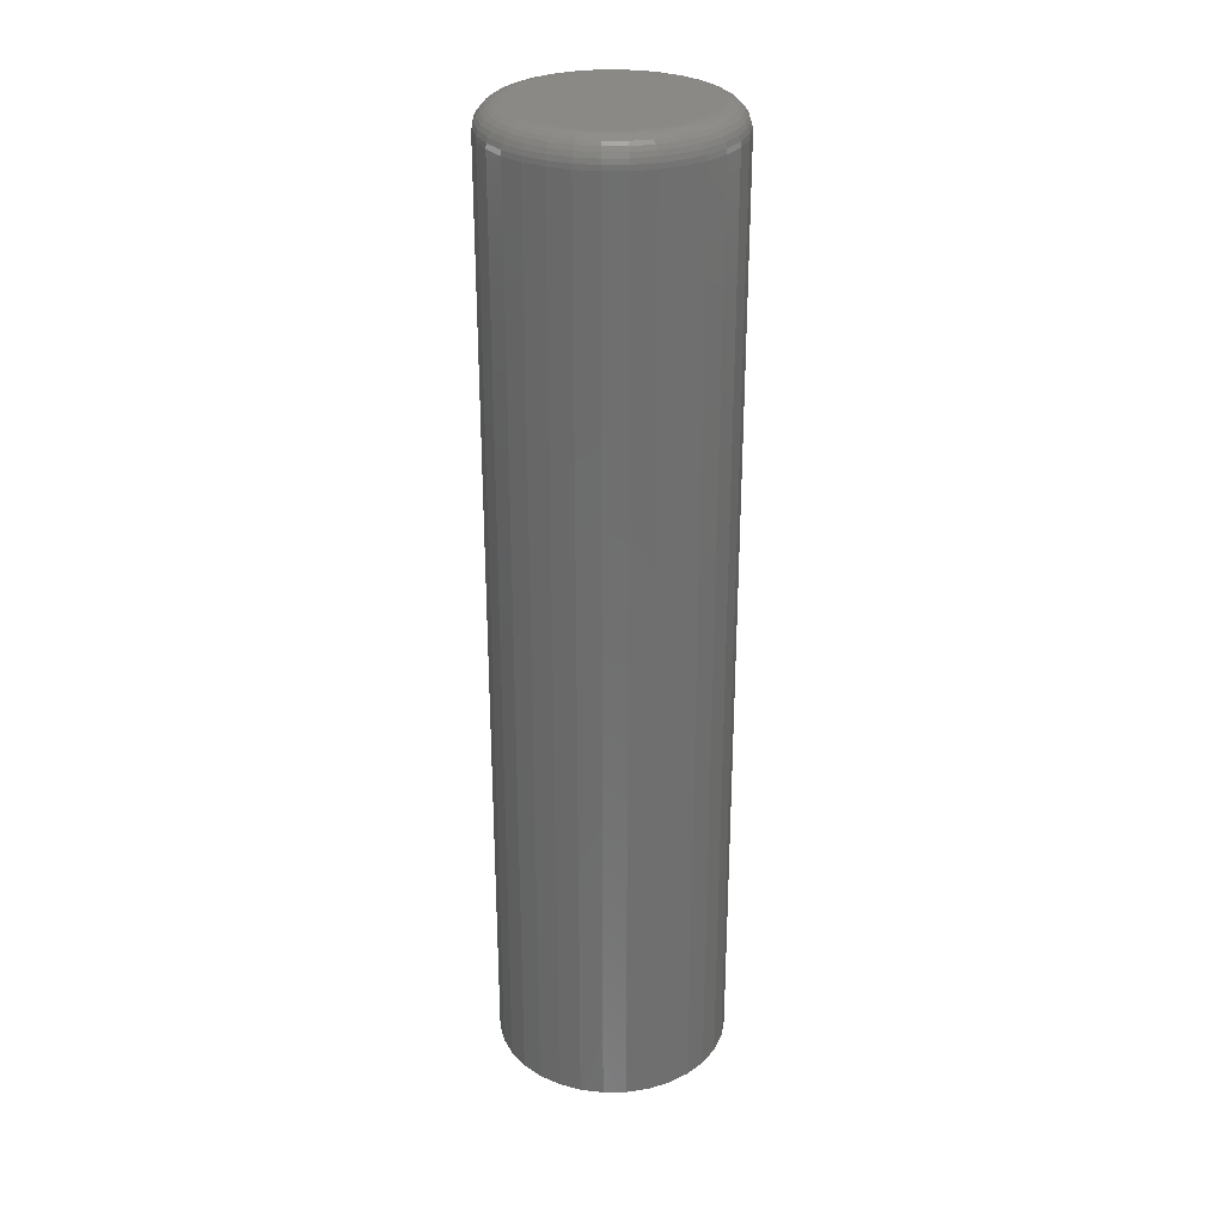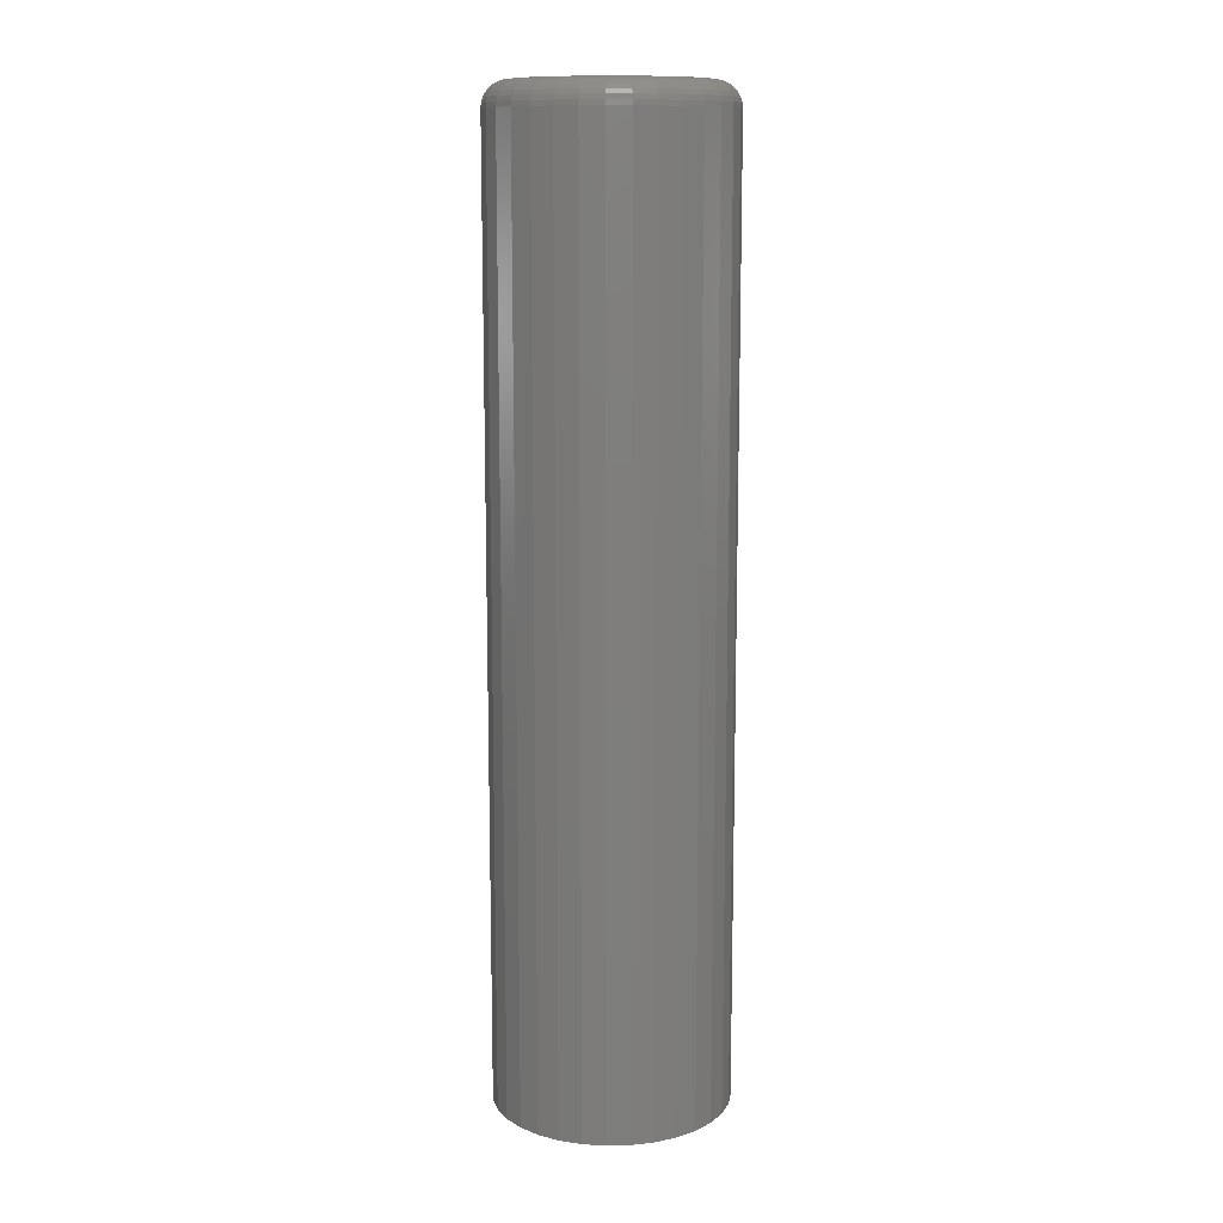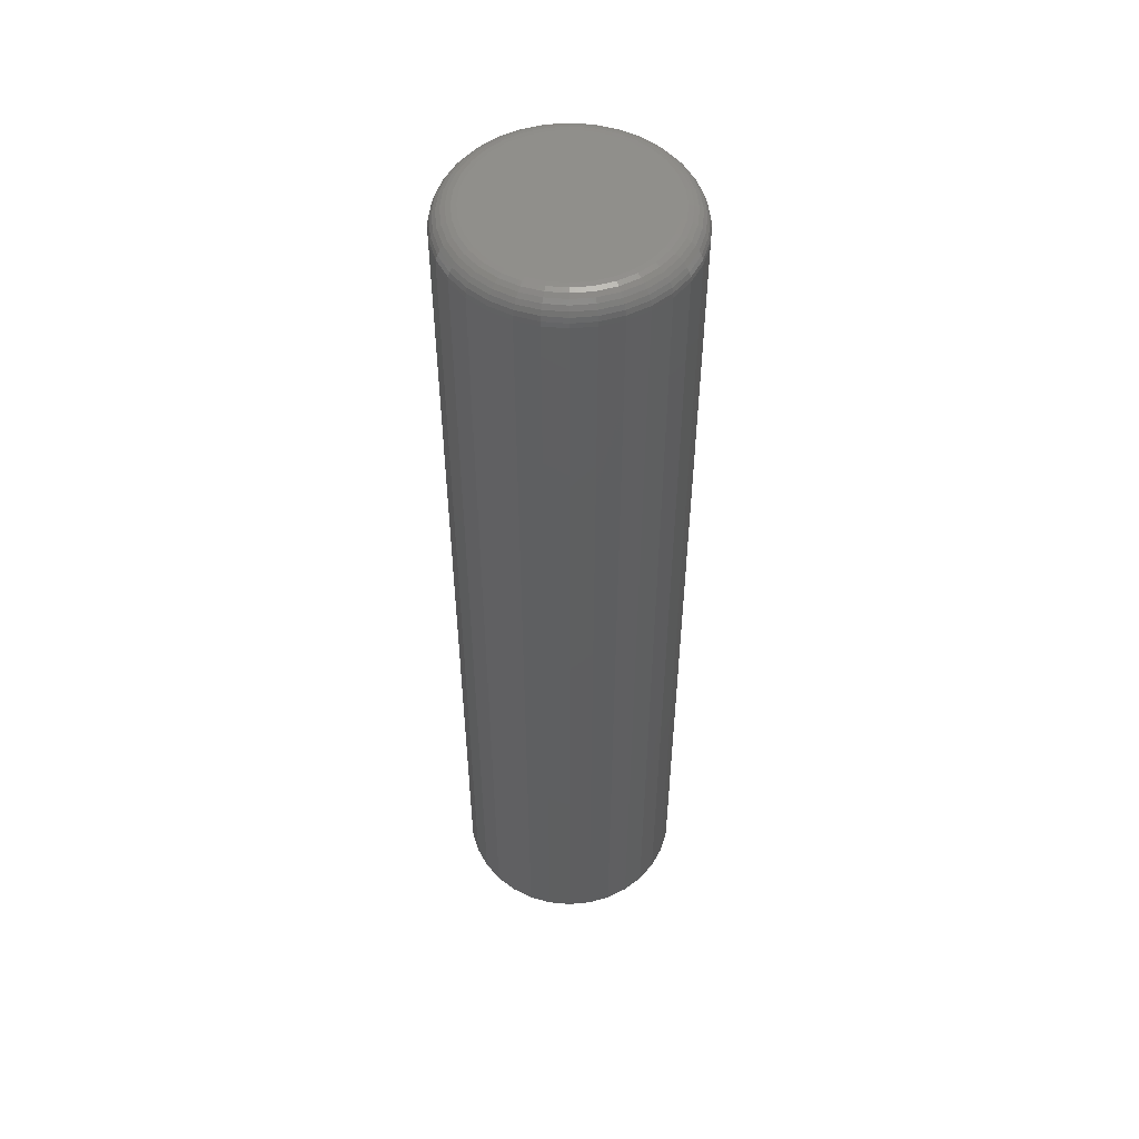
<metadata>
{"format":"stl","ext":"stl","renderer":"f3d","projection":"perspective","resolution":1024,"background":"white","views":[{"elev":28.9,"azim":-29.4,"up":"+Y"},{"elev":12.1,"azim":-20.1,"up":"+Y"},{"elev":52.1,"azim":-45.0,"up":"+Y"}]}
</metadata>
<code>
# stl→obj: 320 verts, 636 faces
v 0.001891 0.75 0.1425
v 0.0297 0.75 0.1398
v -0.02591 0.75 0.1398
v -0.05265 0.75 0.1317
v 0.05643 0.75 0.1317
v 0.0297 0.75 -0.1398
v -0.02591 0.75 -0.1398
v 0.05643 0.75 -0.1317
v 0.001891 0.75 -0.1425
v -0.05265 0.75 -0.1317
v -0.07729 0.75 -0.1185
v 0.08107 0.75 -0.1185
v -0.09888 0.75 -0.1008
v 0.1027 0.75 -0.1008
v -0.1166 0.75 -0.07918
v 0.1204 0.75 -0.07918
v -0.1298 0.75 -0.05454
v 0.1336 0.75 -0.05454
v -0.1379 0.75 -0.0278
v 0.1417 0.75 -0.0278
v -0.1406 0.75 -1.229e-16
v 0.1444 0.75 -6.615e-17
v -0.1379 0.75 0.0278
v 0.1417 0.75 0.0278
v -0.1298 0.75 0.05454
v 0.1336 0.75 0.05454
v -0.1166 0.75 0.07918
v 0.1204 0.75 0.07918
v -0.09888 0.75 0.1008
v 0.1027 0.75 0.1008
v -0.07729 0.75 0.1185
v 0.08107 0.75 0.1185
v 0.1835 0.7109 -2.28e-16
v 0.1835 -0.75 -2.224e-17
v 0.18 0.7109 -0.03542
v 0.18 -0.75 -0.03542
v 0.1696 0.7109 -0.06949
v 0.1696 -0.75 -0.06949
v 0.1529 0.7109 -0.1009
v 0.1529 -0.75 -0.1009
v 0.1303 0.7109 -0.1284
v 0.1303 -0.75 -0.1284
v 0.1028 0.7109 -0.151
v 0.1028 -0.75 -0.151
v 0.07138 0.7109 -0.1678
v 0.07138 -0.75 -0.1678
v 0.03732 0.7109 -0.1781
v 0.03732 -0.75 -0.1781
v 0.001891 0.7109 -0.1816
v 0.001891 -0.75 -0.1816
v -0.03353 0.7109 -0.1781
v -0.03353 -0.75 -0.1781
v -0.0676 0.7109 -0.1678
v -0.0676 -0.75 -0.1678
v -0.09899 0.7109 -0.151
v -0.09899 -0.75 -0.151
v -0.1265 0.7109 -0.1284
v -0.1265 -0.75 -0.1284
v -0.1491 0.7109 -0.1009
v -0.1491 -0.75 -0.1009
v -0.1659 0.7109 -0.06949
v -0.1659 -0.75 -0.06949
v -0.1762 0.7109 -0.03542
v -0.1762 -0.75 -0.03542
v -0.1797 0.7109 2.224e-17
v -0.1797 -0.75 2.224e-17
v -0.1762 0.7109 0.03542
v -0.1762 -0.75 0.03542
v -0.1659 0.7109 0.06949
v -0.1659 -0.75 0.06949
v -0.1491 0.7109 0.1009
v -0.1491 -0.75 0.1009
v -0.1265 0.7109 0.1284
v -0.1265 -0.75 0.1284
v -0.09899 0.7109 0.151
v -0.09899 -0.75 0.151
v -0.0676 0.7109 0.1678
v -0.0676 -0.75 0.1678
v -0.03353 0.7109 0.1781
v -0.03353 -0.75 0.1781
v 0.001891 0.7109 0.1816
v 0.001891 -0.75 0.1816
v 0.03732 0.7109 0.1781
v 0.03732 -0.75 0.1781
v 0.07138 0.7109 0.1678
v 0.07138 -0.75 0.1678
v 0.1028 0.7109 0.151
v 0.1028 -0.75 0.151
v 0.1303 0.7109 0.1284
v 0.1303 -0.75 0.1284
v 0.1529 0.7109 0.1009
v 0.1529 -0.75 0.1009
v 0.1696 0.7109 0.06949
v 0.1696 -0.75 0.06949
v 0.18 0.7109 0.03542
v 0.18 -0.75 0.03542
v -0.1789 0.7186 -1.527e-16
v -0.1755 0.7186 0.03528
v -0.1767 0.7259 -1.249e-16
v -0.1733 0.7259 0.03484
v -0.1731 0.7326 -1.388e-16
v -0.1697 0.7326 0.03414
v -0.1682 0.7386 -1.388e-16
v -0.165 0.7386 0.03319
v -0.1623 0.7434 -1.388e-16
v -0.1592 0.7434 0.03204
v -0.1556 0.747 -1.249e-16
v -0.1525 0.747 0.03072
v -0.1482 0.7492 -1.11e-16
v -0.1454 0.7492 0.02929
v 0.1792 0.7186 0.03528
v 0.1827 0.7186 -1.388e-17
v 0.1771 0.7259 0.03484
v 0.1805 0.7259 -2.776e-17
v 0.1735 0.7326 0.03414
v 0.1769 0.7326 -1.388e-17
v 0.1688 0.7386 0.03319
v 0.172 0.7386 -2.776e-17
v 0.163 0.7434 0.03204
v 0.1661 0.7434 -1.388e-17
v 0.1563 0.747 0.03072
v 0.1594 0.747 -4.163e-17
v 0.1491 0.7492 0.02929
v 0.152 0.7492 -4.163e-17
v 0.169 0.7186 0.0692
v 0.1669 0.7259 0.06835
v 0.1636 0.7326 0.06697
v 0.1591 0.7386 0.06511
v 0.1536 0.7434 0.06284
v 0.1474 0.747 0.06026
v 0.1406 0.7492 0.05745
v 0.1522 0.7186 0.1005
v 0.1504 0.7259 0.09923
v 0.1474 0.7326 0.09722
v 0.1434 0.7386 0.09452
v 0.1384 0.7434 0.09123
v 0.1328 0.747 0.08748
v 0.1267 0.7492 0.08341
v 0.1298 0.7186 0.1279
v 0.1282 0.7259 0.1263
v 0.1256 0.7326 0.1237
v 0.1222 0.7386 0.1203
v 0.118 0.7434 0.1161
v 0.1132 0.747 0.1113
v 0.1081 0.7492 0.1062
v 0.1024 0.7186 0.1504
v 0.1011 0.7259 0.1485
v 0.09911 0.7326 0.1455
v 0.09641 0.7386 0.1415
v 0.09313 0.7434 0.1365
v 0.08937 0.747 0.1309
v 0.0853 0.7492 0.1248
v 0.07109 0.7186 0.1671
v 0.07024 0.7259 0.165
v 0.06886 0.7326 0.1617
v 0.067 0.7386 0.1572
v 0.06474 0.7434 0.1517
v 0.06215 0.747 0.1455
v 0.05935 0.7492 0.1387
v 0.03717 0.7186 0.1774
v 0.03674 0.7259 0.1752
v 0.03603 0.7326 0.1716
v 0.03508 0.7386 0.1669
v 0.03393 0.7434 0.1611
v 0.03261 0.747 0.1544
v 0.03118 0.7492 0.1473
v 0.001891 0.7186 0.1808
v 0.001891 0.7259 0.1786
v 0.001891 0.7326 0.175
v 0.001891 0.7386 0.1701
v 0.001891 0.7434 0.1642
v 0.001891 0.747 0.1575
v 0.001891 0.7492 0.1501
v -0.03339 0.7186 0.1774
v -0.03295 0.7259 0.1752
v -0.03225 0.7326 0.1716
v -0.0313 0.7386 0.1669
v -0.03015 0.7434 0.1611
v -0.02883 0.747 0.1544
v -0.0274 0.7492 0.1473
v -0.06731 0.7186 0.1671
v -0.06646 0.7259 0.165
v -0.06508 0.7326 0.1617
v -0.06322 0.7386 0.1572
v -0.06095 0.7434 0.1517
v -0.05837 0.747 0.1455
v -0.05556 0.7492 0.1387
v -0.09857 0.7186 0.1504
v -0.09734 0.7259 0.1485
v -0.09533 0.7326 0.1455
v -0.09263 0.7386 0.1415
v -0.08934 0.7434 0.1365
v -0.08559 0.747 0.1309
v -0.08152 0.7492 0.1248
v -0.126 0.7186 0.1279
v -0.1244 0.7259 0.1263
v -0.1218 0.7326 0.1237
v -0.1184 0.7386 0.1203
v -0.1142 0.7434 0.1161
v -0.1095 0.747 0.1113
v -0.1043 0.7492 0.1062
v -0.1485 0.7186 0.1005
v -0.1466 0.7259 0.09923
v -0.1436 0.7326 0.09722
v -0.1396 0.7386 0.09452
v -0.1347 0.7434 0.09123
v -0.129 0.747 0.08748
v -0.1229 0.7492 0.08341
v -0.1652 0.7186 0.0692
v -0.1631 0.7259 0.06835
v -0.1598 0.7326 0.06697
v -0.1553 0.7386 0.06511
v -0.1498 0.7434 0.06284
v -0.1436 0.747 0.06026
v -0.1368 0.7492 0.05745
v 0.1792 0.7186 -0.03528
v 0.1771 0.7259 -0.03484
v 0.1735 0.7326 -0.03414
v 0.1688 0.7386 -0.03319
v 0.163 0.7434 -0.03204
v 0.1563 0.747 -0.03072
v 0.1491 0.7492 -0.02929
v -0.1755 0.7186 -0.03528
v -0.1733 0.7259 -0.03484
v -0.1697 0.7326 -0.03414
v -0.165 0.7386 -0.03319
v -0.1592 0.7434 -0.03204
v -0.1525 0.747 -0.03072
v -0.1454 0.7492 -0.02929
v -0.1652 0.7186 -0.0692
v -0.1631 0.7259 -0.06835
v -0.1598 0.7326 -0.06697
v -0.1553 0.7386 -0.06511
v -0.1498 0.7434 -0.06284
v -0.1436 0.747 -0.06026
v -0.1368 0.7492 -0.05745
v -0.1485 0.7186 -0.1005
v -0.1466 0.7259 -0.09923
v -0.1436 0.7326 -0.09722
v -0.1396 0.7386 -0.09452
v -0.1347 0.7434 -0.09123
v -0.129 0.747 -0.08748
v -0.1229 0.7492 -0.08341
v -0.126 0.7186 -0.1279
v -0.1244 0.7259 -0.1263
v -0.1218 0.7326 -0.1237
v -0.1184 0.7386 -0.1203
v -0.1142 0.7434 -0.1161
v -0.1095 0.747 -0.1113
v -0.1043 0.7492 -0.1062
v -0.09857 0.7186 -0.1504
v -0.09734 0.7259 -0.1485
v -0.09533 0.7326 -0.1455
v -0.09263 0.7386 -0.1415
v -0.08934 0.7434 -0.1365
v -0.08559 0.747 -0.1309
v -0.08152 0.7492 -0.1248
v -0.06731 0.7186 -0.1671
v -0.06646 0.7259 -0.165
v -0.06508 0.7326 -0.1617
v -0.06322 0.7386 -0.1572
v -0.06095 0.7434 -0.1517
v -0.05837 0.747 -0.1455
v -0.05556 0.7492 -0.1387
v -0.03339 0.7186 -0.1774
v -0.03295 0.7259 -0.1752
v -0.03225 0.7326 -0.1716
v -0.0313 0.7386 -0.1669
v -0.03015 0.7434 -0.1611
v -0.02883 0.747 -0.1544
v -0.0274 0.7492 -0.1473
v 0.001891 0.7186 -0.1808
v 0.001891 0.7259 -0.1786
v 0.001891 0.7326 -0.175
v 0.001891 0.7386 -0.1701
v 0.001891 0.7434 -0.1642
v 0.001891 0.747 -0.1575
v 0.001891 0.7492 -0.1501
v 0.03717 0.7186 -0.1774
v 0.03674 0.7259 -0.1752
v 0.03603 0.7326 -0.1716
v 0.03508 0.7386 -0.1669
v 0.03393 0.7434 -0.1611
v 0.03261 0.747 -0.1544
v 0.03118 0.7492 -0.1473
v 0.07109 0.7186 -0.1671
v 0.07024 0.7259 -0.165
v 0.06886 0.7326 -0.1617
v 0.067 0.7386 -0.1572
v 0.06474 0.7434 -0.1517
v 0.06215 0.747 -0.1455
v 0.05935 0.7492 -0.1387
v 0.1024 0.7186 -0.1504
v 0.1011 0.7259 -0.1485
v 0.09911 0.7326 -0.1455
v 0.09641 0.7386 -0.1415
v 0.09313 0.7434 -0.1365
v 0.08937 0.747 -0.1309
v 0.0853 0.7492 -0.1248
v 0.1298 0.7186 -0.1279
v 0.1282 0.7259 -0.1263
v 0.1256 0.7326 -0.1237
v 0.1222 0.7386 -0.1203
v 0.118 0.7434 -0.1161
v 0.1132 0.747 -0.1113
v 0.1081 0.7492 -0.1062
v 0.1522 0.7186 -0.1005
v 0.1504 0.7259 -0.09923
v 0.1474 0.7326 -0.09722
v 0.1434 0.7386 -0.09452
v 0.1384 0.7434 -0.09123
v 0.1328 0.747 -0.08748
v 0.1267 0.7492 -0.08341
v 0.169 0.7186 -0.0692
v 0.1669 0.7259 -0.06835
v 0.1636 0.7326 -0.06697
v 0.1591 0.7386 -0.06511
v 0.1536 0.7434 -0.06284
v 0.1474 0.747 -0.06026
v 0.1406 0.7492 -0.05745
f 1 2 3
f 4 3 2
f 5 4 2
f 6 7 8
f 9 7 6
f 7 10 8
f 8 10 11
f 8 11 12
f 12 11 13
f 12 13 14
f 14 13 15
f 14 15 16
f 16 15 17
f 16 17 18
f 18 17 19
f 18 19 20
f 20 19 21
f 20 21 22
f 22 21 23
f 22 23 24
f 24 23 25
f 24 25 26
f 26 25 27
f 26 27 28
f 28 27 29
f 28 29 30
f 30 29 31
f 30 31 32
f 32 31 4
f 32 4 5
f 33 34 35
f 35 34 36
f 35 36 37
f 37 36 38
f 37 38 39
f 39 38 40
f 39 40 41
f 41 40 42
f 41 42 43
f 43 42 44
f 43 44 45
f 45 44 46
f 45 46 47
f 47 46 48
f 47 48 49
f 49 48 50
f 49 50 51
f 51 50 52
f 51 52 53
f 53 52 54
f 53 54 55
f 55 54 56
f 55 56 57
f 57 56 58
f 57 58 59
f 59 58 60
f 59 60 61
f 61 60 62
f 61 62 63
f 63 62 64
f 63 64 65
f 65 64 66
f 65 66 67
f 67 66 68
f 67 68 69
f 69 68 70
f 69 70 71
f 71 70 72
f 71 72 73
f 73 72 74
f 73 74 75
f 75 74 76
f 75 76 77
f 77 76 78
f 77 78 79
f 79 78 80
f 79 80 81
f 81 80 82
f 81 82 83
f 83 82 84
f 83 84 85
f 85 84 86
f 85 86 87
f 87 86 88
f 87 88 89
f 89 88 90
f 89 90 91
f 91 90 92
f 91 92 93
f 93 92 94
f 93 94 95
f 95 94 96
f 95 96 33
f 33 96 34
f 65 67 97
f 97 67 98
f 97 98 99
f 99 98 100
f 99 100 101
f 101 100 102
f 101 102 103
f 103 102 104
f 103 104 105
f 105 104 106
f 105 106 107
f 107 106 108
f 107 108 109
f 109 108 110
f 109 110 21
f 21 110 23
f 95 33 111
f 111 33 112
f 111 112 113
f 113 112 114
f 113 114 115
f 115 114 116
f 115 116 117
f 117 116 118
f 117 118 119
f 119 118 120
f 119 120 121
f 121 120 122
f 121 122 123
f 123 122 124
f 123 124 24
f 24 124 22
f 93 95 125
f 125 95 111
f 125 111 126
f 126 111 113
f 126 113 127
f 127 113 115
f 127 115 128
f 128 115 117
f 128 117 129
f 129 117 119
f 129 119 130
f 130 119 121
f 130 121 131
f 131 121 123
f 131 123 26
f 26 123 24
f 91 93 132
f 132 93 125
f 132 125 133
f 133 125 126
f 133 126 134
f 134 126 127
f 134 127 135
f 135 127 128
f 135 128 136
f 136 128 129
f 136 129 137
f 137 129 130
f 137 130 138
f 138 130 131
f 138 131 28
f 28 131 26
f 89 91 139
f 139 91 132
f 139 132 140
f 140 132 133
f 140 133 141
f 141 133 134
f 141 134 142
f 142 134 135
f 142 135 143
f 143 135 136
f 143 136 144
f 144 136 137
f 144 137 145
f 145 137 138
f 145 138 30
f 30 138 28
f 87 89 146
f 146 89 139
f 146 139 147
f 147 139 140
f 147 140 148
f 148 140 141
f 148 141 149
f 149 141 142
f 149 142 150
f 150 142 143
f 150 143 151
f 151 143 144
f 151 144 152
f 152 144 145
f 152 145 32
f 32 145 30
f 85 87 153
f 153 87 146
f 153 146 154
f 154 146 147
f 154 147 155
f 155 147 148
f 155 148 156
f 156 148 149
f 156 149 157
f 157 149 150
f 157 150 158
f 158 150 151
f 158 151 159
f 159 151 152
f 159 152 5
f 5 152 32
f 83 85 160
f 160 85 153
f 160 153 161
f 161 153 154
f 161 154 162
f 162 154 155
f 162 155 163
f 163 155 156
f 163 156 164
f 164 156 157
f 164 157 165
f 165 157 158
f 165 158 166
f 166 158 159
f 166 159 2
f 2 159 5
f 81 83 167
f 167 83 160
f 167 160 168
f 168 160 161
f 168 161 169
f 169 161 162
f 169 162 170
f 170 162 163
f 170 163 171
f 171 163 164
f 171 164 172
f 172 164 165
f 172 165 173
f 173 165 166
f 173 166 1
f 1 166 2
f 79 81 174
f 174 81 167
f 174 167 175
f 175 167 168
f 175 168 176
f 176 168 169
f 176 169 177
f 177 169 170
f 177 170 178
f 178 170 171
f 178 171 179
f 179 171 172
f 179 172 180
f 180 172 173
f 180 173 3
f 3 173 1
f 77 79 181
f 181 79 174
f 181 174 182
f 182 174 175
f 182 175 183
f 183 175 176
f 183 176 184
f 184 176 177
f 184 177 185
f 185 177 178
f 185 178 186
f 186 178 179
f 186 179 187
f 187 179 180
f 187 180 4
f 4 180 3
f 75 77 188
f 188 77 181
f 188 181 189
f 189 181 182
f 189 182 190
f 190 182 183
f 190 183 191
f 191 183 184
f 191 184 192
f 192 184 185
f 192 185 193
f 193 185 186
f 193 186 194
f 194 186 187
f 194 187 31
f 31 187 4
f 73 75 195
f 195 75 188
f 195 188 196
f 196 188 189
f 196 189 197
f 197 189 190
f 197 190 198
f 198 190 191
f 198 191 199
f 199 191 192
f 199 192 200
f 200 192 193
f 200 193 201
f 201 193 194
f 201 194 29
f 29 194 31
f 71 73 202
f 202 73 195
f 202 195 203
f 203 195 196
f 203 196 204
f 204 196 197
f 204 197 205
f 205 197 198
f 205 198 206
f 206 198 199
f 206 199 207
f 207 199 200
f 207 200 208
f 208 200 201
f 208 201 27
f 27 201 29
f 69 71 209
f 209 71 202
f 209 202 210
f 210 202 203
f 210 203 211
f 211 203 204
f 211 204 212
f 212 204 205
f 212 205 213
f 213 205 206
f 213 206 214
f 214 206 207
f 214 207 215
f 215 207 208
f 215 208 25
f 25 208 27
f 67 69 98
f 98 69 209
f 98 209 100
f 100 209 210
f 100 210 102
f 102 210 211
f 102 211 104
f 104 211 212
f 104 212 106
f 106 212 213
f 106 213 108
f 108 213 214
f 108 214 110
f 110 214 215
f 110 215 23
f 23 215 25
f 33 35 112
f 112 35 216
f 112 216 114
f 114 216 217
f 114 217 116
f 116 217 218
f 116 218 118
f 118 218 219
f 118 219 120
f 120 219 220
f 120 220 122
f 122 220 221
f 122 221 124
f 124 221 222
f 124 222 22
f 22 222 20
f 63 65 223
f 223 65 97
f 223 97 224
f 224 97 99
f 224 99 225
f 225 99 101
f 225 101 226
f 226 101 103
f 226 103 227
f 227 103 105
f 227 105 228
f 228 105 107
f 228 107 229
f 229 107 109
f 229 109 19
f 19 109 21
f 61 63 230
f 230 63 223
f 230 223 231
f 231 223 224
f 231 224 232
f 232 224 225
f 232 225 233
f 233 225 226
f 233 226 234
f 234 226 227
f 234 227 235
f 235 227 228
f 235 228 236
f 236 228 229
f 236 229 17
f 17 229 19
f 59 61 237
f 237 61 230
f 237 230 238
f 238 230 231
f 238 231 239
f 239 231 232
f 239 232 240
f 240 232 233
f 240 233 241
f 241 233 234
f 241 234 242
f 242 234 235
f 242 235 243
f 243 235 236
f 243 236 15
f 15 236 17
f 57 59 244
f 244 59 237
f 244 237 245
f 245 237 238
f 245 238 246
f 246 238 239
f 246 239 247
f 247 239 240
f 247 240 248
f 248 240 241
f 248 241 249
f 249 241 242
f 249 242 250
f 250 242 243
f 250 243 13
f 13 243 15
f 55 57 251
f 251 57 244
f 251 244 252
f 252 244 245
f 252 245 253
f 253 245 246
f 253 246 254
f 254 246 247
f 254 247 255
f 255 247 248
f 255 248 256
f 256 248 249
f 256 249 257
f 257 249 250
f 257 250 11
f 11 250 13
f 53 55 258
f 258 55 251
f 258 251 259
f 259 251 252
f 259 252 260
f 260 252 253
f 260 253 261
f 261 253 254
f 261 254 262
f 262 254 255
f 262 255 263
f 263 255 256
f 263 256 264
f 264 256 257
f 264 257 10
f 10 257 11
f 51 53 265
f 265 53 258
f 265 258 266
f 266 258 259
f 266 259 267
f 267 259 260
f 267 260 268
f 268 260 261
f 268 261 269
f 269 261 262
f 269 262 270
f 270 262 263
f 270 263 271
f 271 263 264
f 271 264 7
f 7 264 10
f 49 51 272
f 272 51 265
f 272 265 273
f 273 265 266
f 273 266 274
f 274 266 267
f 274 267 275
f 275 267 268
f 275 268 276
f 276 268 269
f 276 269 277
f 277 269 270
f 277 270 278
f 278 270 271
f 278 271 9
f 9 271 7
f 47 49 279
f 279 49 272
f 279 272 280
f 280 272 273
f 280 273 281
f 281 273 274
f 281 274 282
f 282 274 275
f 282 275 283
f 283 275 276
f 283 276 284
f 284 276 277
f 284 277 285
f 285 277 278
f 285 278 6
f 6 278 9
f 45 47 286
f 286 47 279
f 286 279 287
f 287 279 280
f 287 280 288
f 288 280 281
f 288 281 289
f 289 281 282
f 289 282 290
f 290 282 283
f 290 283 291
f 291 283 284
f 291 284 292
f 292 284 285
f 292 285 8
f 8 285 6
f 43 45 293
f 293 45 286
f 293 286 294
f 294 286 287
f 294 287 295
f 295 287 288
f 295 288 296
f 296 288 289
f 296 289 297
f 297 289 290
f 297 290 298
f 298 290 291
f 298 291 299
f 299 291 292
f 299 292 12
f 12 292 8
f 41 43 300
f 300 43 293
f 300 293 301
f 301 293 294
f 301 294 302
f 302 294 295
f 302 295 303
f 303 295 296
f 303 296 304
f 304 296 297
f 304 297 305
f 305 297 298
f 305 298 306
f 306 298 299
f 306 299 14
f 14 299 12
f 39 41 307
f 307 41 300
f 307 300 308
f 308 300 301
f 308 301 309
f 309 301 302
f 309 302 310
f 310 302 303
f 310 303 311
f 311 303 304
f 311 304 312
f 312 304 305
f 312 305 313
f 313 305 306
f 313 306 16
f 16 306 14
f 37 39 314
f 314 39 307
f 314 307 315
f 315 307 308
f 315 308 316
f 316 308 309
f 316 309 317
f 317 309 310
f 317 310 318
f 318 310 311
f 318 311 319
f 319 311 312
f 319 312 320
f 320 312 313
f 320 313 18
f 18 313 16
f 35 37 216
f 216 37 314
f 216 314 217
f 217 314 315
f 217 315 218
f 218 315 316
f 218 316 219
f 219 316 317
f 219 317 220
f 220 317 318
f 220 318 221
f 221 318 319
f 221 319 222
f 222 319 320
f 222 320 20
f 20 320 18
f 80 84 82
f 84 80 78
f 84 78 86
f 46 52 48
f 48 52 50
f 86 78 88
f 88 78 76
f 88 76 90
f 90 76 74
f 90 74 92
f 92 74 72
f 92 72 94
f 94 72 70
f 94 70 96
f 96 70 68
f 96 68 34
f 34 68 66
f 34 66 36
f 36 66 64
f 36 64 38
f 38 64 62
f 38 62 40
f 40 62 60
f 40 60 42
f 42 60 58
f 42 58 44
f 44 58 56
f 44 56 46
f 46 56 54
f 46 54 52

</code>
